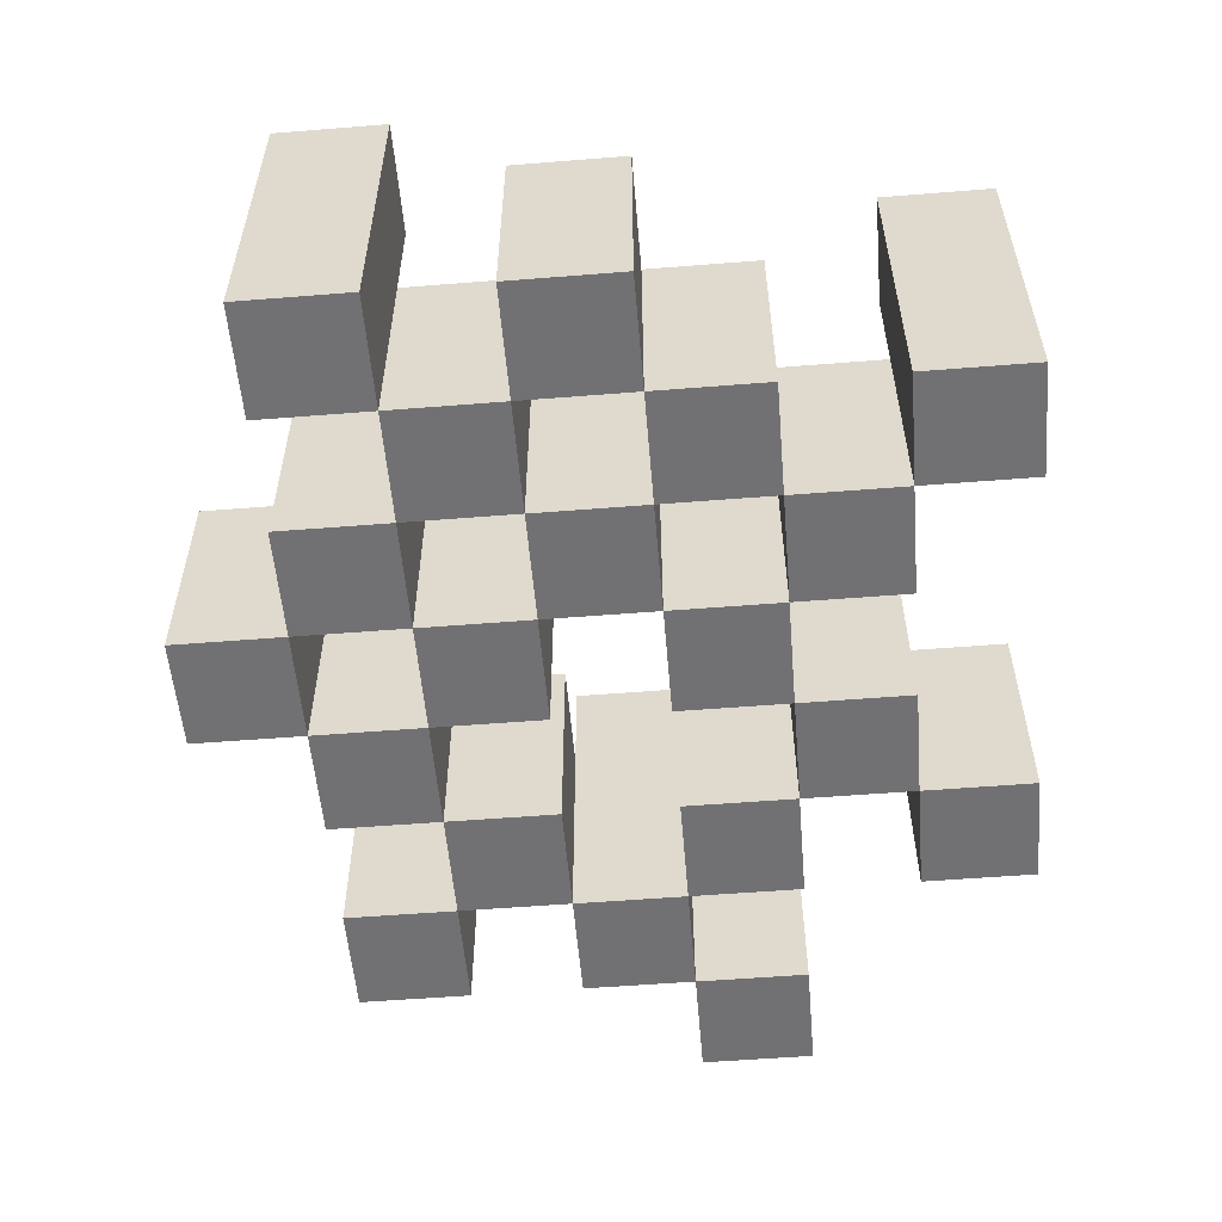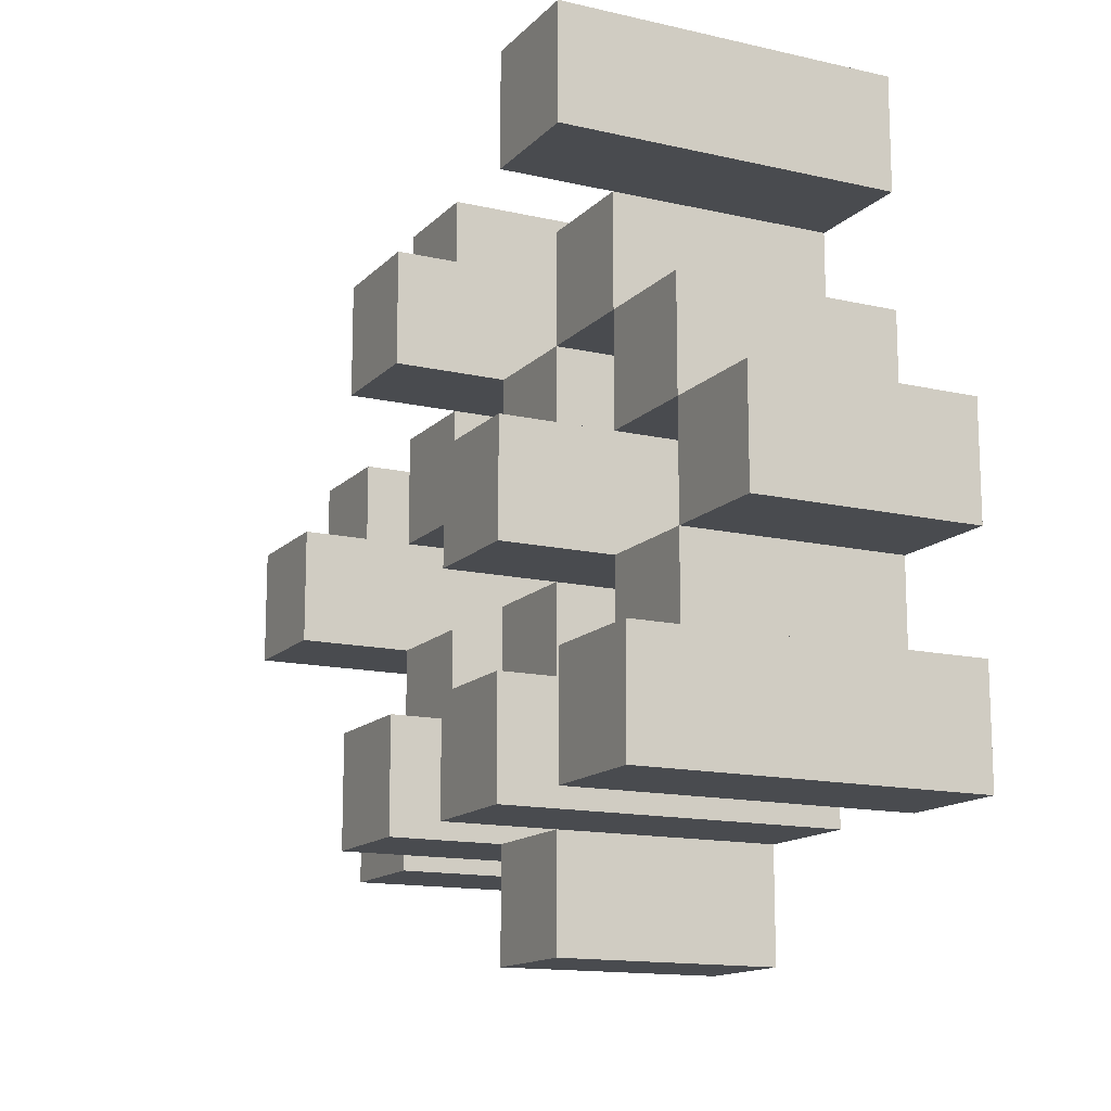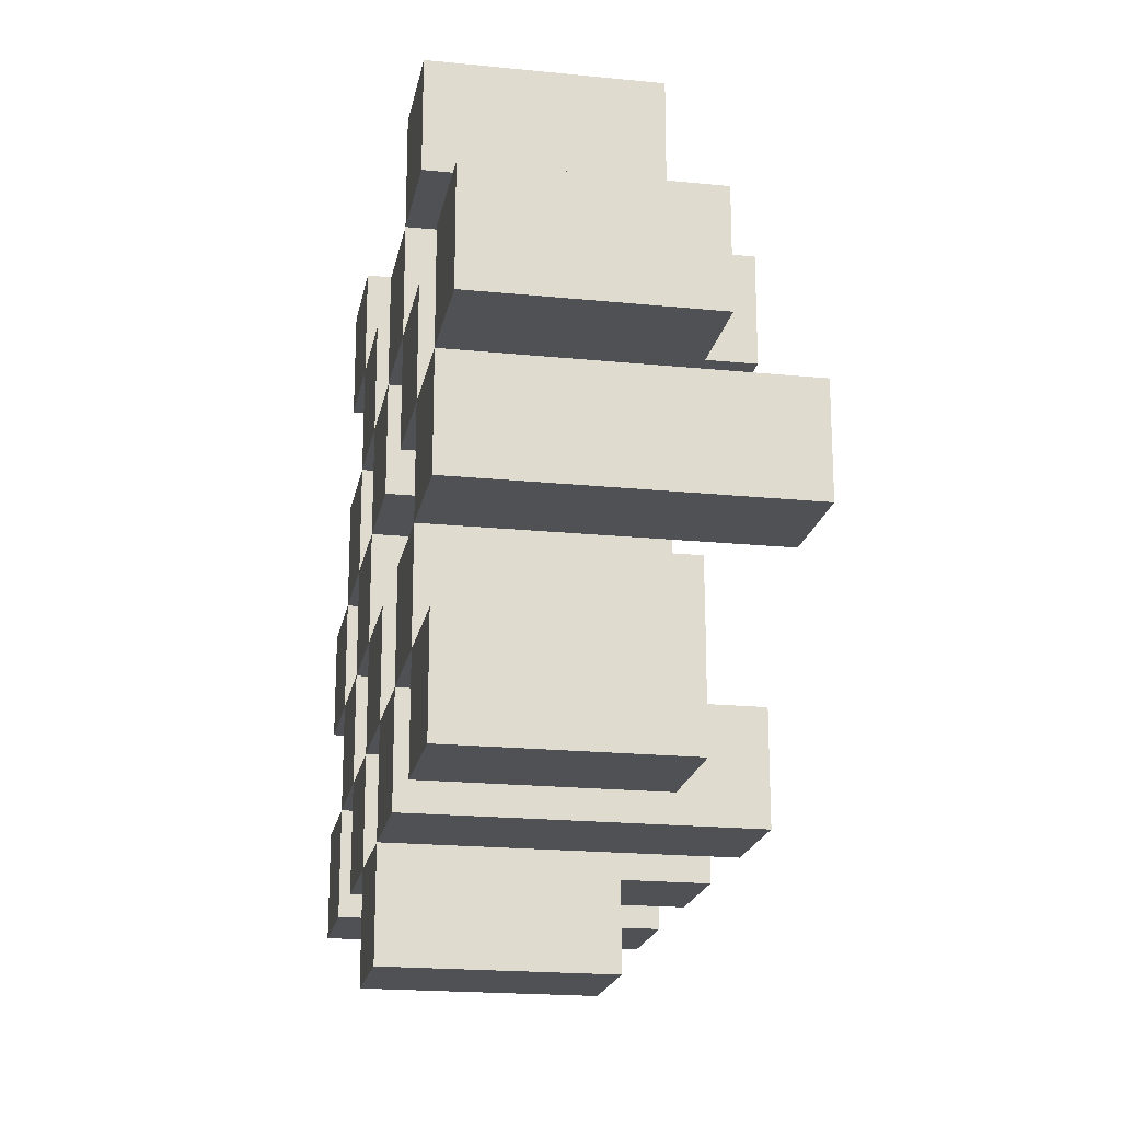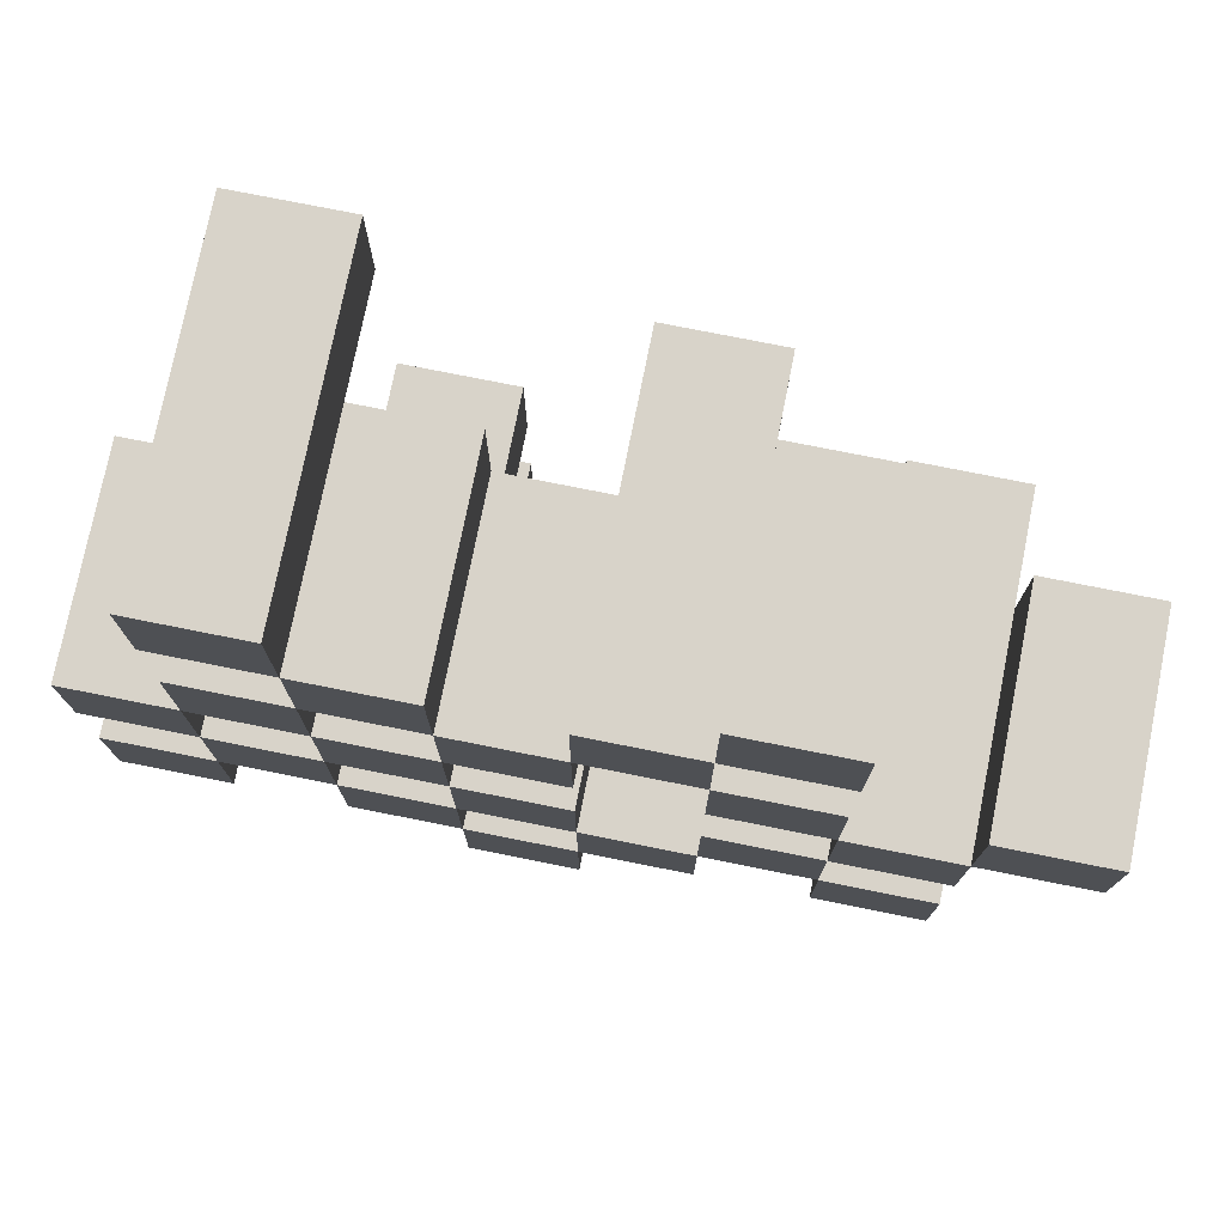
<metadata>
{"format":"obj","ext":"obj","renderer":"f3d","projection":"perspective","resolution":1024,"background":"white","views":[{"elev":-55.3,"azim":-85.2,"up":"+Y"},{"elev":-14.1,"azim":-116.9,"up":"+Z"},{"elev":-19.7,"azim":79.4,"up":"+Z"},{"elev":76.0,"azim":11.3,"up":"+Z"}]}
</metadata>
<code>
o
v 25.4 0.9 -2.3
v 25.4 0.9 -2.4
v 25.4 0.9 -2.5
v 25.4 0.9 -2.6
v 25.4 1.1 -2.3
v 25.4 1.1 -2.4
v 25.4 1.2 -2.5
v 25.4 1.2 -2.6
v 25.5 0.9 -2
v 25.5 0.9 -2.1
v 25.5 0.9 -2.2
v 25.5 0.9 -2.3
v 25.5 0.9 -2.4
v 25.5 0.9 -2.5
v 25.5 1.1 -2.2
v 25.5 1.1 -2.3
v 25.5 1.1 -2.4
v 25.5 1.1 -2.5
v 25.5 1.2 -2
v 25.5 1.2 -2.1
v 25.6 0.9 -2.1
v 25.6 0.9 -2.2
v 25.6 0.9 -2.3
v 25.6 0.9 -2.4
v 25.6 0.9 -2.5
v 25.6 0.9 -2.6
v 25.6 1.1 -2.1
v 25.6 1.1 -2.2
v 25.6 1.1 -2.3
v 25.6 1.1 -2.4
v 25.6 1.1 -2.5
v 25.6 1.2 -2.3
v 25.6 1.2 -2.4
v 25.6 1.2 -2.5
v 25.6 1.2 -2.6
v 25.7 0.9 -2.2
v 25.7 0.9 -2.3
v 25.7 0.9 -2.4
v 25.7 0.9 -2.5
v 25.7 0.9 -2.6
v 25.7 0.9 -2.7
v 25.7 1.1 -2.2
v 25.7 1.1 -2.3
v 25.7 1.1 -2.4
v 25.7 1.1 -2.5
v 25.7 1.1 -2.6
v 25.7 1.1 -2.7
v 25.8 0.9 -2.1
v 25.8 0.9 -2.2
v 25.8 0.9 -2.5
v 25.8 0.9 -2.6
v 25.8 1.1 -2.2
v 25.8 1.1 -2.5
v 25.8 1.1 -2.6
v 25.8 1.2 -2.1
v 25.8 1.2 -2.2
v 25.8 1.2 -2.5
v 25.8 1.2 -2.6
v 25.9 0.9 -2
v 25.9 0.9 -2.1
v 25.9 0.9 -2.2
v 25.9 0.9 -2.3
v 25.9 0.9 -2.4
v 25.9 0.9 -2.5
v 25.9 1.1 -2
v 25.9 1.1 -2.1
v 25.9 1.1 -2.2
v 25.9 1.1 -2.3
v 25.9 1.1 -2.4
v 25.9 1.1 -2.5
v 26 0.9 -2.3
v 26 0.9 -2.4
v 26 0.9 -2.5
v 26 0.9 -2.6
v 26 1.1 -2.3
v 26 1.1 -2.4
v 26 1.1 -2.5
v 26 1.1 -2.6
v 26 1.2 -2.3
v 26 1.2 -2.4
v 26.1 0.9 -2.2
v 26.1 0.9 -2.3
v 26.1 1.1 -2.2
v 26.1 1.1 -2.3
v 25.5 0.9 -2.3
v 25.5 0.9 -2.4
v 25.5 0.9 -2.5
v 25.5 0.9 -2.6
v 25.5 1.1 -2.3
v 25.5 1.1 -2.4
v 25.5 1.1 -2.5
v 25.5 1.2 -2.5
v 25.5 1.2 -2.6
v 25.6 0.9 -2
v 25.6 0.9 -2.1
v 25.6 0.9 -2.2
v 25.6 0.9 -2.3
v 25.6 0.9 -2.4
v 25.6 0.9 -2.5
v 25.6 1.1 -2.1
v 25.6 1.1 -2.2
v 25.6 1.1 -2.3
v 25.6 1.1 -2.4
v 25.6 1.1 -2.5
v 25.6 1.2 -2
v 25.6 1.2 -2.1
v 25.7 0.9 -2.1
v 25.7 0.9 -2.2
v 25.7 0.9 -2.3
v 25.7 0.9 -2.4
v 25.7 0.9 -2.5
v 25.7 0.9 -2.6
v 25.7 1.1 -2.1
v 25.7 1.1 -2.2
v 25.7 1.1 -2.3
v 25.7 1.1 -2.4
v 25.7 1.1 -2.5
v 25.7 1.1 -2.6
v 25.7 1.2 -2.3
v 25.7 1.2 -2.4
v 25.7 1.2 -2.5
v 25.7 1.2 -2.6
v 25.8 0.9 -2.2
v 25.8 0.9 -2.3
v 25.8 0.9 -2.4
v 25.8 0.9 -2.5
v 25.8 0.9 -2.6
v 25.8 0.9 -2.7
v 25.8 1.1 -2.2
v 25.8 1.1 -2.3
v 25.8 1.1 -2.4
v 25.8 1.1 -2.5
v 25.8 1.1 -2.6
v 25.8 1.1 -2.7
v 25.9 0.9 -2.1
v 25.9 0.9 -2.2
v 25.9 0.9 -2.5
v 25.9 0.9 -2.6
v 25.9 1.1 -2.1
v 25.9 1.1 -2.2
v 25.9 1.1 -2.5
v 25.9 1.2 -2.1
v 25.9 1.2 -2.2
v 25.9 1.2 -2.5
v 25.9 1.2 -2.6
v 26 0.9 -2
v 26 0.9 -2.1
v 26 0.9 -2.2
v 26 0.9 -2.3
v 26 0.9 -2.4
v 26 0.9 -2.5
v 26 1.1 -2
v 26 1.1 -2.1
v 26 1.1 -2.2
v 26 1.1 -2.3
v 26 1.1 -2.4
v 26 1.1 -2.5
v 26.1 0.9 -2.3
v 26.1 0.9 -2.4
v 26.1 0.9 -2.5
v 26.1 0.9 -2.6
v 26.1 1.1 -2.3
v 26.1 1.1 -2.5
v 26.1 1.1 -2.6
v 26.1 1.2 -2.3
v 26.1 1.2 -2.4
v 26.2 0.9 -2.2
v 26.2 0.9 -2.3
v 26.2 1.1 -2.2
v 26.2 1.1 -2.3
v 25.5 0.9 -2
v 25.5 1.2 -2
v 25.6 0.9 -2
v 25.6 1.2 -2
v 25.9 0.9 -2
v 25.9 1.1 -2
v 26 0.9 -2
v 26 1.1 -2
v 25.6 0.9 -2.1
v 25.6 1.1 -2.1
v 25.7 0.9 -2.1
v 25.7 1.1 -2.1
v 25.8 0.9 -2.1
v 25.8 1.2 -2.1
v 25.9 0.9 -2.1
v 25.9 1.1 -2.1
v 25.9 1.2 -2.1
v 25.5 0.9 -2.2
v 25.5 1.1 -2.2
v 25.6 0.9 -2.2
v 25.6 1.1 -2.2
v 25.7 0.9 -2.2
v 25.7 1.1 -2.2
v 25.8 0.9 -2.2
v 25.8 1.1 -2.2
v 25.9 0.9 -2.2
v 25.9 1.1 -2.2
v 26 0.9 -2.2
v 26 1.1 -2.2
v 26.1 0.9 -2.2
v 26.1 1.1 -2.2
v 26.2 0.9 -2.2
v 26.2 1.1 -2.2
v 25.4 0.9 -2.3
v 25.4 1.1 -2.3
v 25.5 0.9 -2.3
v 25.5 1.1 -2.3
v 25.6 0.9 -2.3
v 25.6 1.1 -2.3
v 25.6 1.2 -2.3
v 25.7 0.9 -2.3
v 25.7 1.1 -2.3
v 25.7 1.2 -2.3
v 26 0.9 -2.3
v 26 1.1 -2.3
v 26 1.2 -2.3
v 26.1 0.9 -2.3
v 26.1 1.1 -2.3
v 26.1 1.2 -2.3
v 25.5 0.9 -2.4
v 25.5 1.1 -2.4
v 25.6 0.9 -2.4
v 25.6 1.1 -2.4
v 25.7 0.9 -2.4
v 25.7 1.1 -2.4
v 25.8 0.9 -2.4
v 25.8 1.1 -2.4
v 25.9 0.9 -2.4
v 25.9 1.1 -2.4
v 26 0.9 -2.4
v 26 1.1 -2.4
v 25.4 0.9 -2.5
v 25.4 1.2 -2.5
v 25.5 0.9 -2.5
v 25.5 1.1 -2.5
v 25.5 1.2 -2.5
v 25.6 0.9 -2.5
v 25.6 1.1 -2.5
v 25.6 1.2 -2.5
v 25.7 0.9 -2.5
v 25.7 1.1 -2.5
v 25.7 1.2 -2.5
v 25.8 0.9 -2.5
v 25.8 1.1 -2.5
v 25.8 1.2 -2.5
v 25.9 0.9 -2.5
v 25.9 1.1 -2.5
v 25.9 1.2 -2.5
v 26 0.9 -2.5
v 26 1.1 -2.5
v 26.1 0.9 -2.5
v 26.1 1.1 -2.5
v 25.7 0.9 -2.6
v 25.7 1.1 -2.6
v 25.8 0.9 -2.6
v 25.8 1.1 -2.6
v 25.5 0.9 -2.1
v 25.5 1.2 -2.1
v 25.6 0.9 -2.1
v 25.6 1.1 -2.1
v 25.6 1.2 -2.1
v 25.9 0.9 -2.1
v 25.9 1.1 -2.1
v 26 0.9 -2.1
v 26 1.1 -2.1
v 25.6 0.9 -2.2
v 25.6 1.1 -2.2
v 25.7 0.9 -2.2
v 25.7 1.1 -2.2
v 25.8 0.9 -2.2
v 25.8 1.1 -2.2
v 25.8 1.2 -2.2
v 25.9 0.9 -2.2
v 25.9 1.1 -2.2
v 25.9 1.2 -2.2
v 25.5 0.9 -2.3
v 25.5 1.1 -2.3
v 25.6 0.9 -2.3
v 25.6 1.1 -2.3
v 25.7 0.9 -2.3
v 25.7 1.1 -2.3
v 25.8 0.9 -2.3
v 25.8 1.1 -2.3
v 25.9 0.9 -2.3
v 25.9 1.1 -2.3
v 26 0.9 -2.3
v 26 1.1 -2.3
v 26.1 0.9 -2.3
v 26.1 1.1 -2.3
v 26.2 0.9 -2.3
v 26.2 1.1 -2.3
v 25.4 0.9 -2.4
v 25.4 1.1 -2.4
v 25.5 0.9 -2.4
v 25.5 1.1 -2.4
v 25.6 0.9 -2.4
v 25.6 1.1 -2.4
v 25.6 1.2 -2.4
v 25.7 0.9 -2.4
v 25.7 1.1 -2.4
v 25.7 1.2 -2.4
v 26 0.9 -2.4
v 26 1.1 -2.4
v 26 1.2 -2.4
v 26.1 0.9 -2.4
v 26.1 1.2 -2.4
v 25.5 0.9 -2.5
v 25.5 1.1 -2.5
v 25.6 0.9 -2.5
v 25.6 1.1 -2.5
v 25.7 0.9 -2.5
v 25.7 1.1 -2.5
v 25.8 0.9 -2.5
v 25.8 1.1 -2.5
v 25.9 0.9 -2.5
v 25.9 1.1 -2.5
v 26 0.9 -2.5
v 26 1.1 -2.5
v 25.4 0.9 -2.6
v 25.4 1.2 -2.6
v 25.5 0.9 -2.6
v 25.5 1.2 -2.6
v 25.6 0.9 -2.6
v 25.6 1.2 -2.6
v 25.7 0.9 -2.6
v 25.7 1.1 -2.6
v 25.7 1.2 -2.6
v 25.8 0.9 -2.6
v 25.8 1.1 -2.6
v 25.8 1.2 -2.6
v 25.9 0.9 -2.6
v 25.9 1.2 -2.6
v 26 0.9 -2.6
v 26 1.1 -2.6
v 26.1 0.9 -2.6
v 26.1 1.1 -2.6
v 25.7 0.9 -2.7
v 25.7 1.1 -2.7
v 25.8 0.9 -2.7
v 25.8 1.1 -2.7
v 25.5 0.9 -2
v 25.6 0.9 -2
v 25.9 0.9 -2
v 26 0.9 -2
v 25.5 0.9 -2.1
v 25.6 0.9 -2.1
v 25.7 0.9 -2.1
v 25.8 0.9 -2.1
v 25.9 0.9 -2.1
v 26 0.9 -2.1
v 25.5 0.9 -2.2
v 25.6 0.9 -2.2
v 25.7 0.9 -2.2
v 25.8 0.9 -2.2
v 25.9 0.9 -2.2
v 26 0.9 -2.2
v 26.1 0.9 -2.2
v 26.2 0.9 -2.2
v 25.4 0.9 -2.3
v 25.5 0.9 -2.3
v 25.6 0.9 -2.3
v 25.7 0.9 -2.3
v 25.8 0.9 -2.3
v 25.9 0.9 -2.3
v 26 0.9 -2.3
v 26.1 0.9 -2.3
v 26.2 0.9 -2.3
v 25.4 0.9 -2.4
v 25.5 0.9 -2.4
v 25.6 0.9 -2.4
v 25.7 0.9 -2.4
v 25.8 0.9 -2.4
v 25.9 0.9 -2.4
v 26 0.9 -2.4
v 26.1 0.9 -2.4
v 25.4 0.9 -2.5
v 25.5 0.9 -2.5
v 25.6 0.9 -2.5
v 25.7 0.9 -2.5
v 25.8 0.9 -2.5
v 25.9 0.9 -2.5
v 26 0.9 -2.5
v 26.1 0.9 -2.5
v 25.4 0.9 -2.6
v 25.5 0.9 -2.6
v 25.6 0.9 -2.6
v 25.7 0.9 -2.6
v 25.8 0.9 -2.6
v 25.9 0.9 -2.6
v 26 0.9 -2.6
v 26.1 0.9 -2.6
v 25.7 0.9 -2.7
v 25.8 0.9 -2.7
v 25.9 1.1 -2
v 26 1.1 -2
v 25.6 1.1 -2.1
v 25.7 1.1 -2.1
v 25.9 1.1 -2.1
v 26 1.1 -2.1
v 25.5 1.1 -2.2
v 25.6 1.1 -2.2
v 25.7 1.1 -2.2
v 25.8 1.1 -2.2
v 25.9 1.1 -2.2
v 26 1.1 -2.2
v 26.1 1.1 -2.2
v 26.2 1.1 -2.2
v 25.4 1.1 -2.3
v 25.5 1.1 -2.3
v 25.6 1.1 -2.3
v 25.7 1.1 -2.3
v 25.8 1.1 -2.3
v 25.9 1.1 -2.3
v 26 1.1 -2.3
v 26.1 1.1 -2.3
v 26.2 1.1 -2.3
v 25.4 1.1 -2.4
v 25.5 1.1 -2.4
v 25.6 1.1 -2.4
v 25.7 1.1 -2.4
v 25.8 1.1 -2.4
v 25.9 1.1 -2.4
v 26 1.1 -2.4
v 25.5 1.1 -2.5
v 25.6 1.1 -2.5
v 25.7 1.1 -2.5
v 25.8 1.1 -2.5
v 25.9 1.1 -2.5
v 26 1.1 -2.5
v 26.1 1.1 -2.5
v 25.7 1.1 -2.6
v 25.8 1.1 -2.6
v 26 1.1 -2.6
v 26.1 1.1 -2.6
v 25.7 1.1 -2.7
v 25.8 1.1 -2.7
v 25.5 1.2 -2
v 25.6 1.2 -2
v 25.5 1.2 -2.1
v 25.6 1.2 -2.1
v 25.8 1.2 -2.1
v 25.9 1.2 -2.1
v 25.8 1.2 -2.2
v 25.9 1.2 -2.2
v 25.6 1.2 -2.3
v 25.7 1.2 -2.3
v 26 1.2 -2.3
v 26.1 1.2 -2.3
v 25.6 1.2 -2.4
v 25.7 1.2 -2.4
v 26 1.2 -2.4
v 26.1 1.2 -2.4
v 25.4 1.2 -2.5
v 25.5 1.2 -2.5
v 25.6 1.2 -2.5
v 25.7 1.2 -2.5
v 25.8 1.2 -2.5
v 25.9 1.2 -2.5
v 25.4 1.2 -2.6
v 25.5 1.2 -2.6
v 25.6 1.2 -2.6
v 25.7 1.2 -2.6
v 25.8 1.2 -2.6
v 25.9 1.2 -2.6
f 5 2 1
f 6 2 5
f 7 4 3
f 8 4 7
f 15 12 11
f 16 12 15
f 17 14 13
f 18 14 17
f 19 10 9
f 20 10 19
f 27 22 21
f 28 22 27
f 29 24 23
f 30 24 29
f 31 26 25
f 32 30 29
f 33 30 32
f 34 26 31
f 35 26 34
f 42 37 36
f 43 37 42
f 44 39 38
f 45 39 44
f 46 41 40
f 47 41 46
f 52 49 48
f 53 51 50
f 54 51 53
f 55 52 48
f 56 52 55
f 57 54 53
f 58 54 57
f 65 60 59
f 66 60 65
f 67 62 61
f 68 62 67
f 69 64 63
f 70 64 69
f 75 72 71
f 76 72 75
f 77 74 73
f 78 74 77
f 79 76 75
f 80 76 79
f 83 82 81
f 84 82 83
f 85 86 89
f 89 86 90
f 87 88 91
f 91 88 92
f 92 88 93
f 94 95 100
f 96 97 101
f 101 97 102
f 98 99 103
f 103 99 104
f 94 100 105
f 105 100 106
f 107 108 113
f 113 108 114
f 109 110 115
f 115 110 116
f 111 112 117
f 117 112 118
f 115 116 119
f 119 116 120
f 117 118 121
f 121 118 122
f 123 124 129
f 129 124 130
f 125 126 131
f 131 126 132
f 127 128 133
f 133 128 134
f 135 136 139
f 139 136 140
f 137 138 141
f 139 140 142
f 142 140 143
f 141 138 144
f 144 138 145
f 146 147 152
f 152 147 153
f 148 149 154
f 154 149 155
f 150 151 156
f 156 151 157
f 158 159 162
f 160 161 163
f 163 161 164
f 162 159 165
f 165 159 166
f 167 168 169
f 169 168 170
f 173 172 171
f 174 172 173
f 177 176 175
f 178 176 177
f 181 180 179
f 182 180 181
f 185 184 183
f 186 184 185
f 187 184 186
f 190 189 188
f 191 189 190
f 194 193 192
f 195 193 194
f 198 197 196
f 199 197 198
f 202 201 200
f 203 201 202
f 206 205 204
f 207 205 206
f 211 209 208
f 211 210 209
f 212 210 211
f 213 210 212
f 217 215 214
f 217 216 215
f 218 216 217
f 219 216 218
f 222 221 220
f 223 221 222
f 226 225 224
f 227 225 226
f 230 229 228
f 231 229 230
f 234 233 232
f 235 233 234
f 236 233 235
f 240 238 237
f 240 239 238
f 241 239 240
f 242 239 241
f 246 244 243
f 246 245 244
f 247 245 246
f 248 245 247
f 251 250 249
f 252 250 251
f 255 254 253
f 256 254 255
f 257 258 259
f 259 258 260
f 260 258 261
f 262 263 264
f 264 263 265
f 266 267 268
f 268 267 269
f 270 271 273
f 271 272 273
f 273 272 274
f 274 272 275
f 276 277 278
f 278 277 279
f 280 281 282
f 282 281 283
f 284 285 286
f 286 285 287
f 288 289 290
f 290 289 291
f 292 293 294
f 294 293 295
f 296 297 299
f 297 298 299
f 299 298 300
f 300 298 301
f 302 303 305
f 303 304 305
f 305 304 306
f 307 308 309
f 309 308 310
f 311 312 313
f 313 312 314
f 315 316 317
f 317 316 318
f 319 320 321
f 321 320 322
f 323 324 325
f 325 324 326
f 326 324 327
f 328 329 331
f 329 330 331
f 331 330 332
f 333 334 335
f 335 334 336
f 337 338 339
f 339 338 340
f 345 342 341
f 346 342 345
f 349 344 343
f 350 344 349
f 352 347 346
f 353 347 352
f 354 349 348
f 355 349 354
f 360 352 351
f 361 352 360
f 362 354 353
f 363 354 362
f 364 356 355
f 365 356 364
f 366 358 357
f 367 358 366
f 368 360 359
f 369 360 368
f 370 362 361
f 371 362 370
f 374 366 365
f 375 366 374
f 377 370 369
f 378 370 377
f 379 372 371
f 380 372 379
f 381 374 373
f 382 374 381
f 384 377 376
f 385 377 384
f 386 379 378
f 387 379 386
f 388 381 380
f 389 381 388
f 390 383 382
f 391 383 390
f 392 388 387
f 393 388 392
f 394 395 398
f 398 395 399
f 396 397 401
f 401 397 402
f 400 401 409
f 409 401 410
f 402 403 411
f 411 403 412
f 404 405 413
f 413 405 414
f 406 407 415
f 415 407 416
f 408 409 417
f 417 409 418
f 418 419 424
f 424 419 425
f 420 421 426
f 426 421 427
f 422 423 428
f 428 423 429
f 429 430 433
f 433 430 434
f 431 432 435
f 435 432 436
f 437 438 439
f 439 438 440
f 441 442 443
f 443 442 444
f 445 446 449
f 449 446 450
f 447 448 451
f 451 448 452
f 453 454 459
f 459 454 460
f 455 456 461
f 461 456 462
f 457 458 463
f 463 458 464

</code>
